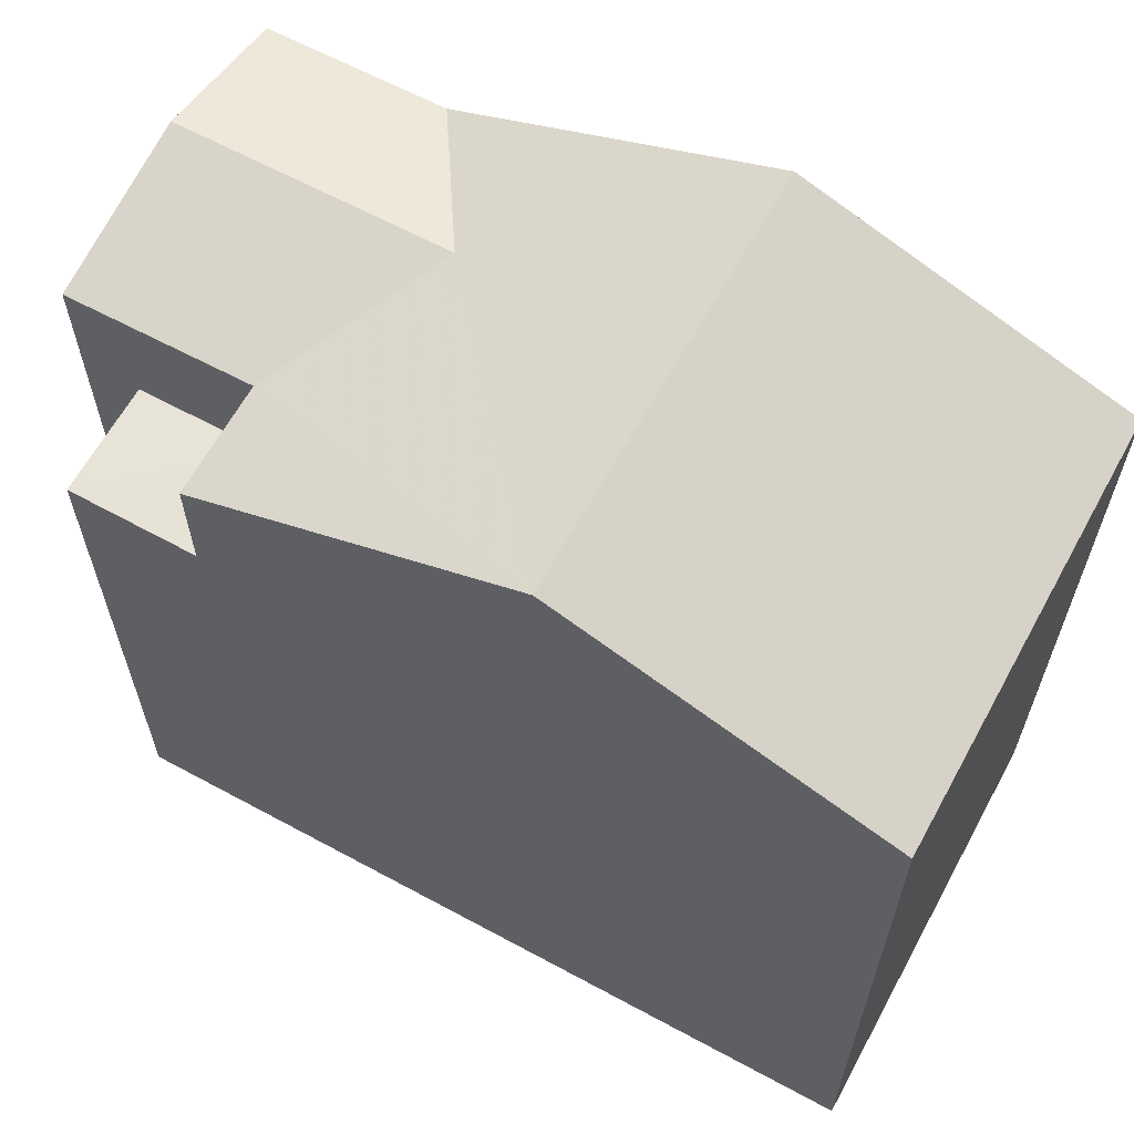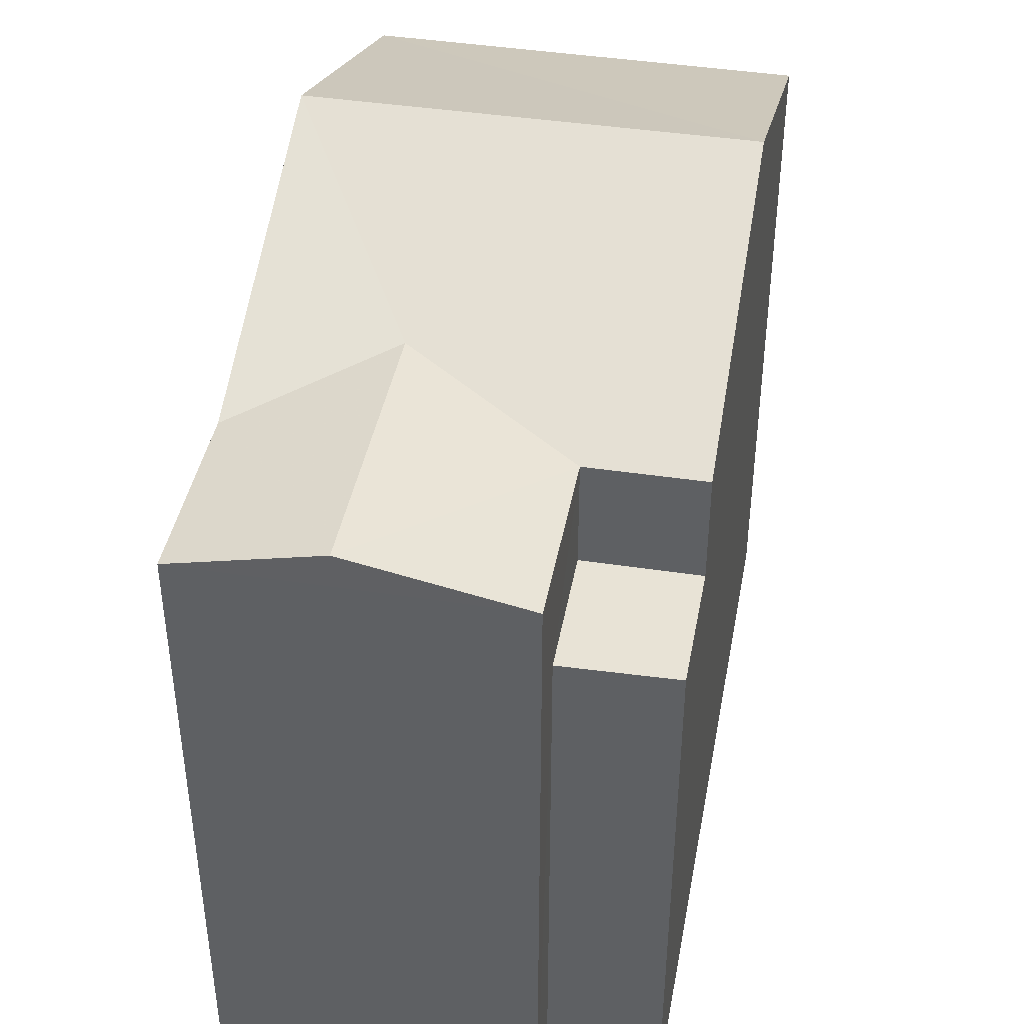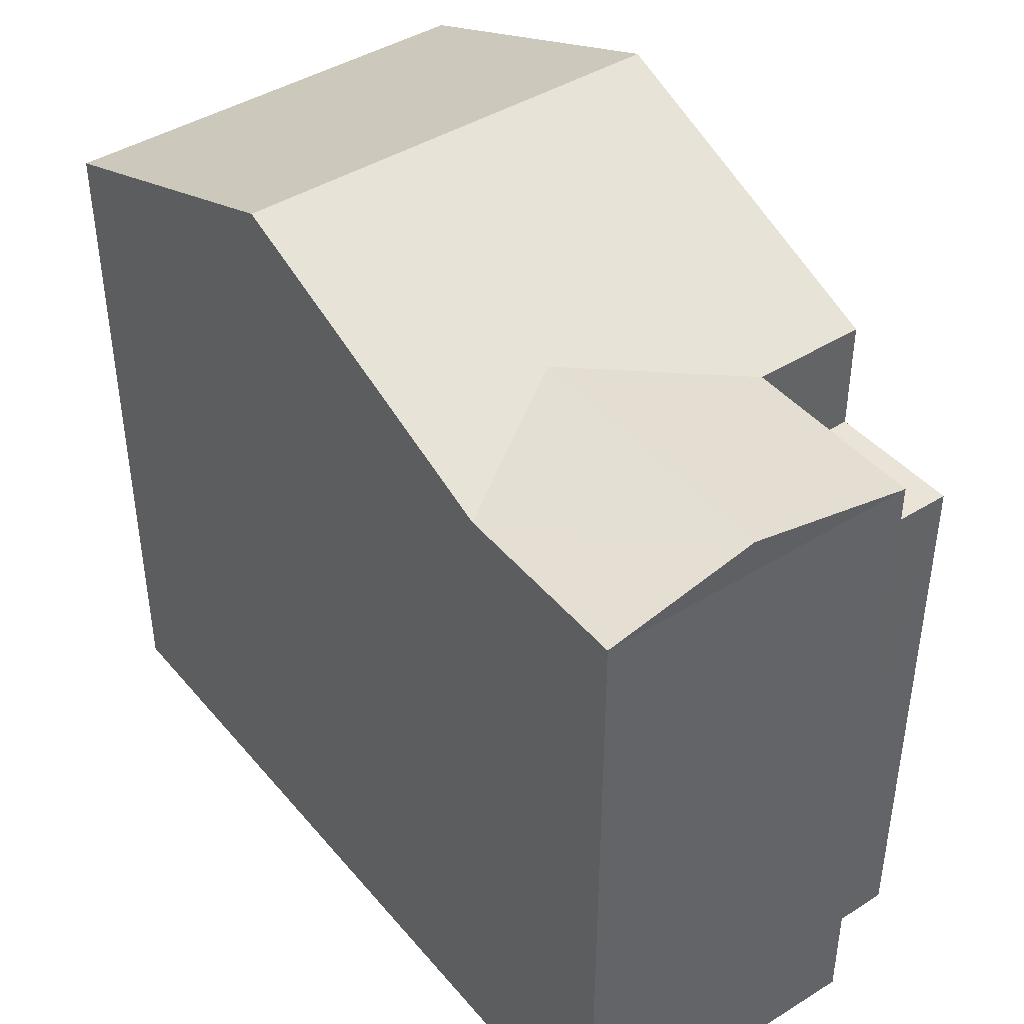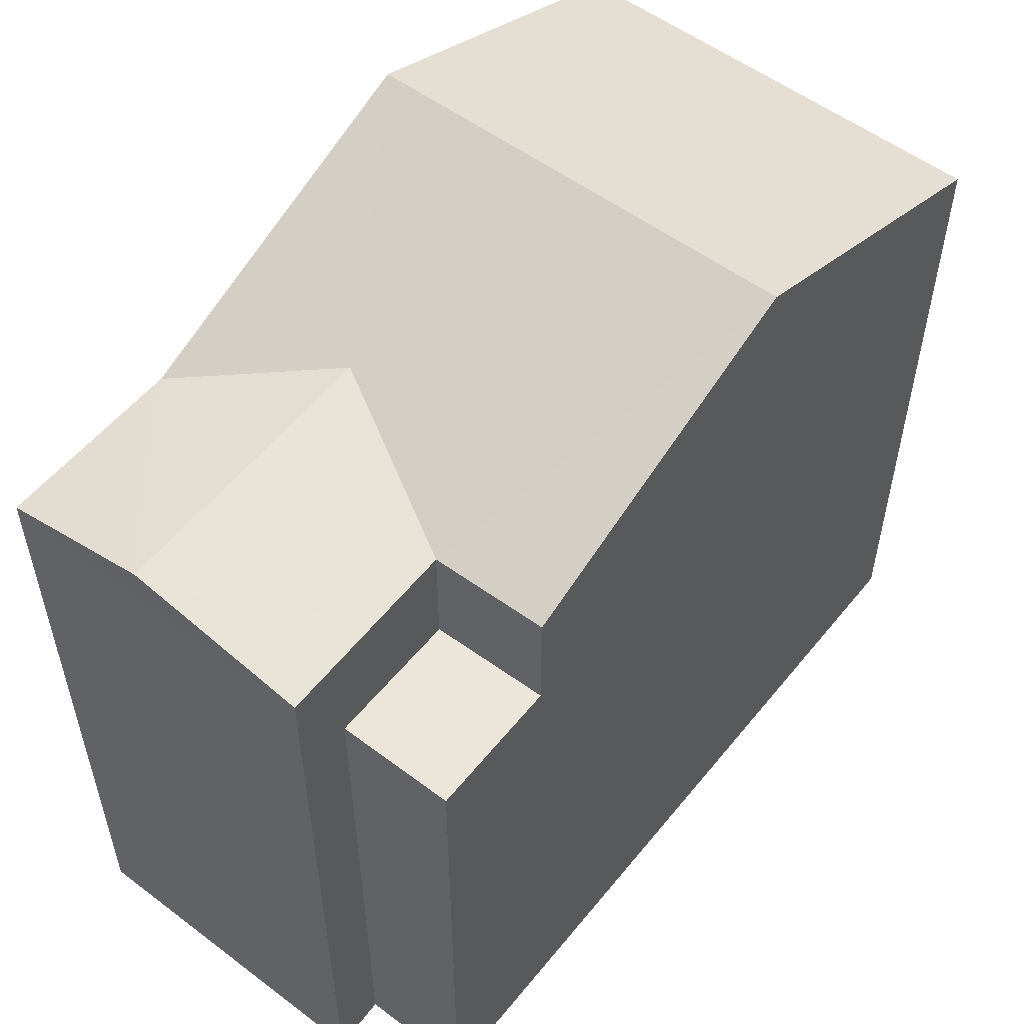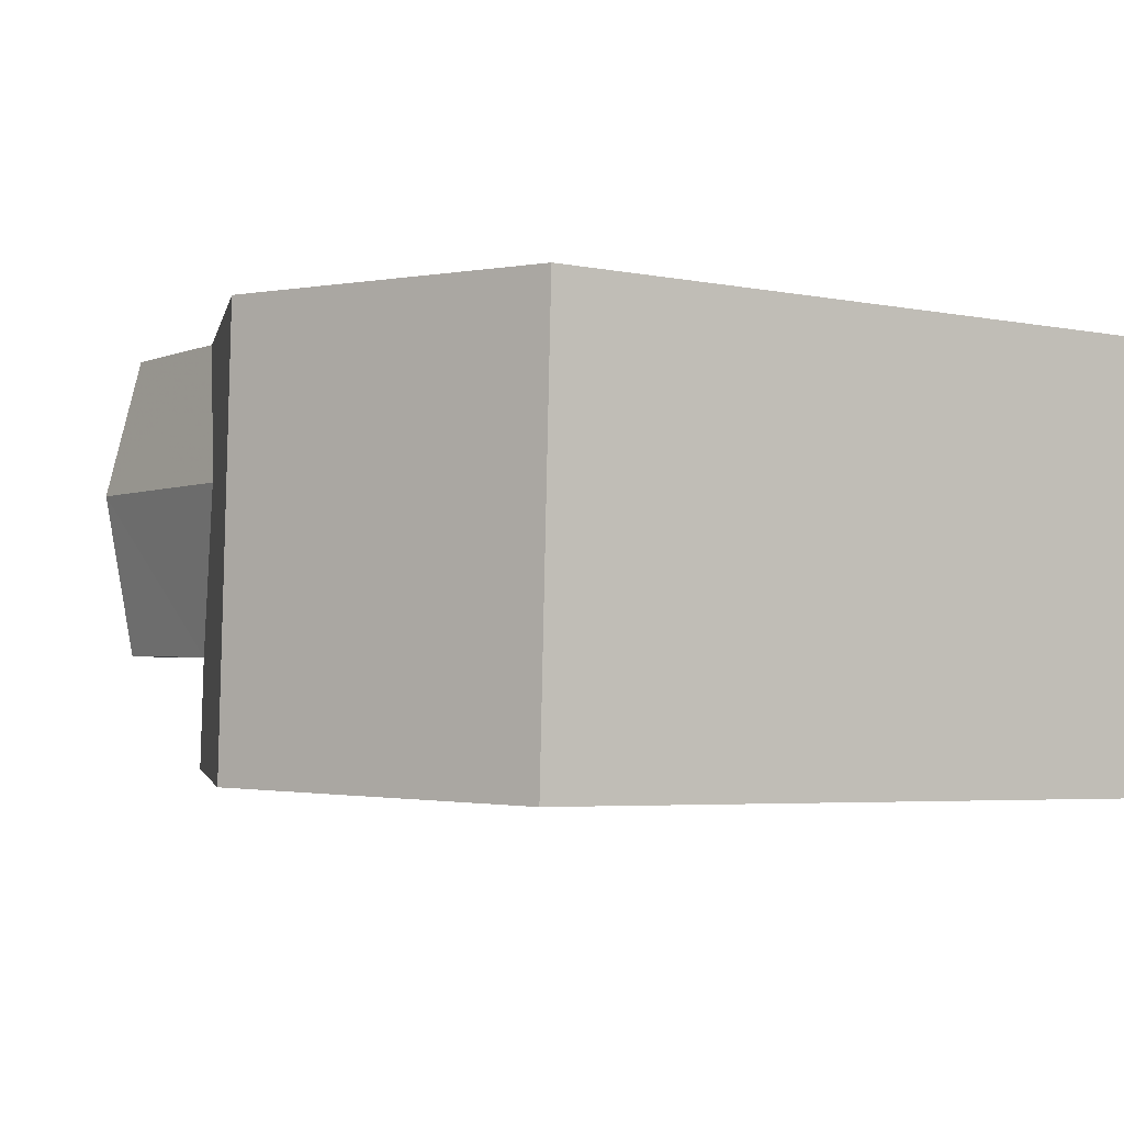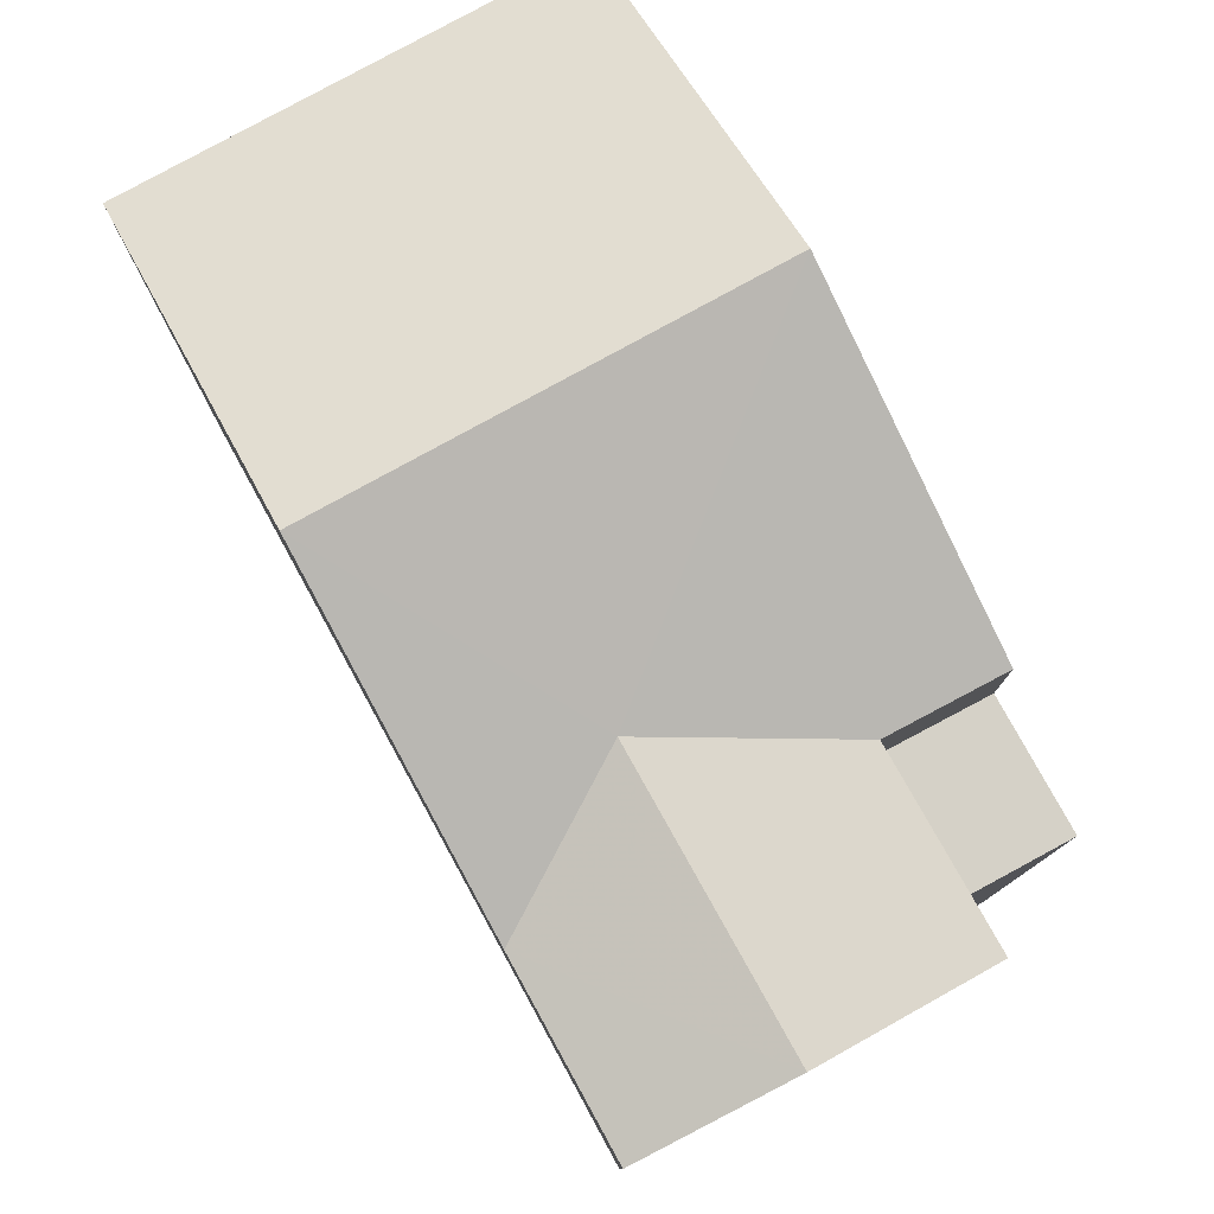
<metadata>
{"format":"obj","ext":"obj","renderer":"f3d","projection":"perspective","resolution":1024,"background":"white","views":[{"elev":62.9,"azim":26.5,"up":"+Z"},{"elev":42.2,"azim":-81.7,"up":"+Z"},{"elev":42.7,"azim":-128.9,"up":"+Z"},{"elev":54.7,"azim":-54.0,"up":"+Z"},{"elev":-4.4,"azim":57.5,"up":"+Y"},{"elev":79.0,"azim":-121.0,"up":"+Z"}]}
</metadata>
<code>
v -3.727e+05 -1.046e+05 26.8
v -3.727e+05 -1.046e+05 26.8
v -3.727e+05 -1.046e+05 26.8
v -3.727e+05 -1.046e+05 26.8
v -3.727e+05 -1.046e+05 26.8
v -3.727e+05 -1.046e+05 26.8
v -3.727e+05 -1.046e+05 37.93
v -3.727e+05 -1.046e+05 36.19
v -3.727e+05 -1.046e+05 37.93
v -3.727e+05 -1.046e+05 36.19
v -3.727e+05 -1.046e+05 36.19
v -3.727e+05 -1.046e+05 36.68
v -3.727e+05 -1.046e+05 36.19
v -3.727e+05 -1.046e+05 36.19
v -3.727e+05 -1.046e+05 36.68
v -3.727e+05 -1.046e+05 36.19
v -3.727e+05 -1.046e+05 34.69
v -3.727e+05 -1.046e+05 34.69
v -3.727e+05 -1.046e+05 34.69
v -3.727e+05 -1.046e+05 34.69
v -3.727e+05 -1.046e+05 36.19
f 1 2 3
f 3 2 4
f 1 5 2
f 4 2 6
f 7 8 9
f 7 10 8
f 11 12 9
f 9 12 7
f 7 13 14
f 7 12 13
f 15 16 13
f 12 15 13
f 17 18 19
f 17 20 18
f 11 21 15
f 12 11 15
f 11 9 3
f 21 11 4
f 9 8 3
f 11 3 4
f 6 20 16
f 16 20 13
f 6 2 20
f 13 20 17
f 2 5 18
f 20 2 18
f 10 7 19
f 10 19 1
f 7 14 19
f 1 19 5
f 5 19 18
f 21 4 16
f 21 16 15
f 4 6 16
f 10 1 3
f 8 10 3
f 17 14 13
f 17 19 14

</code>
